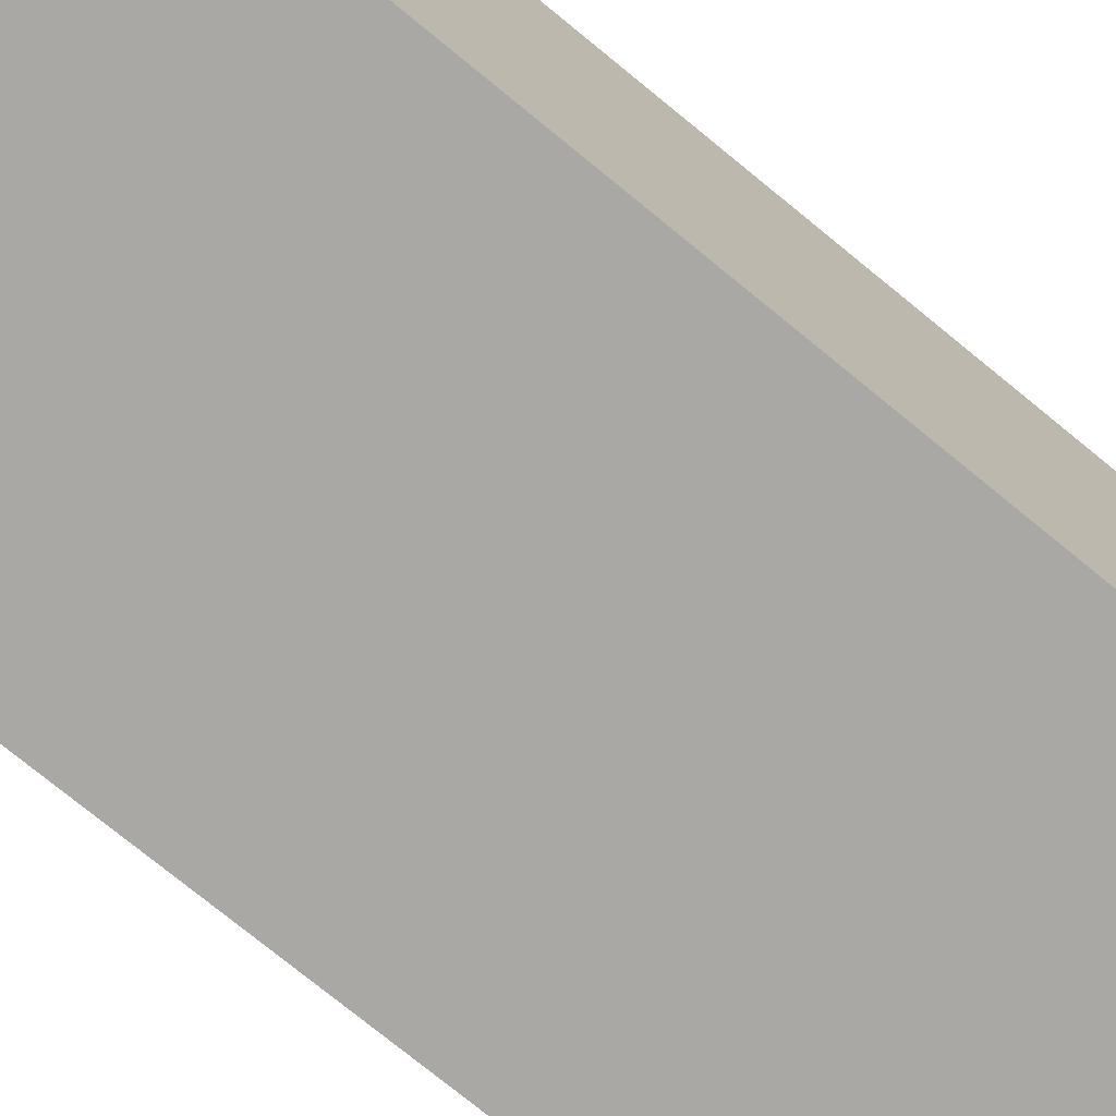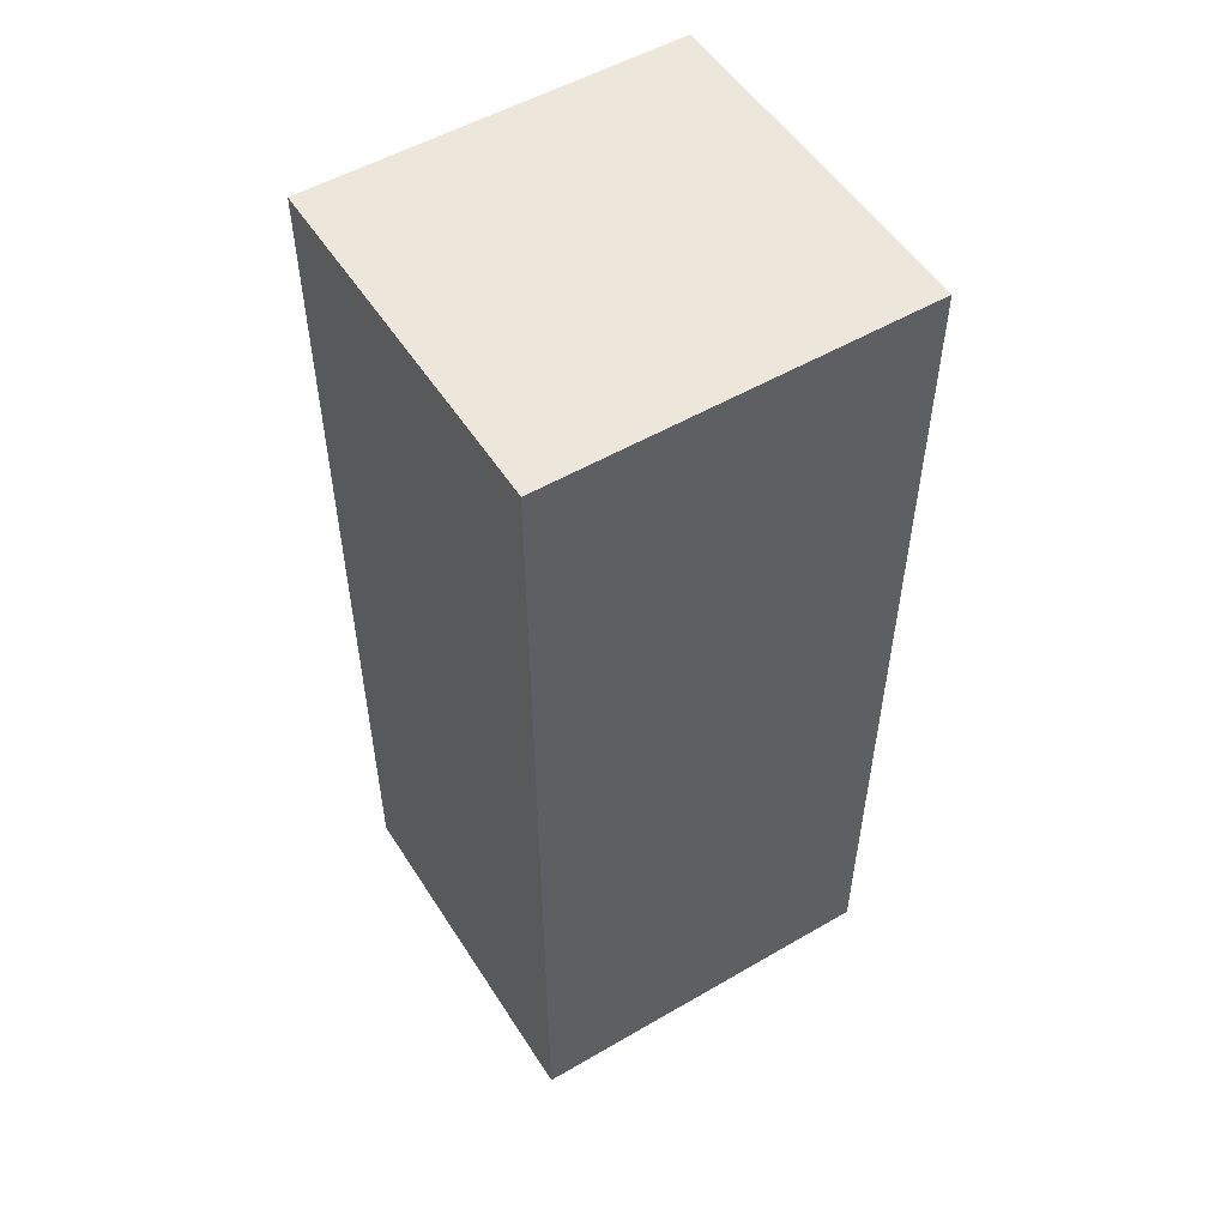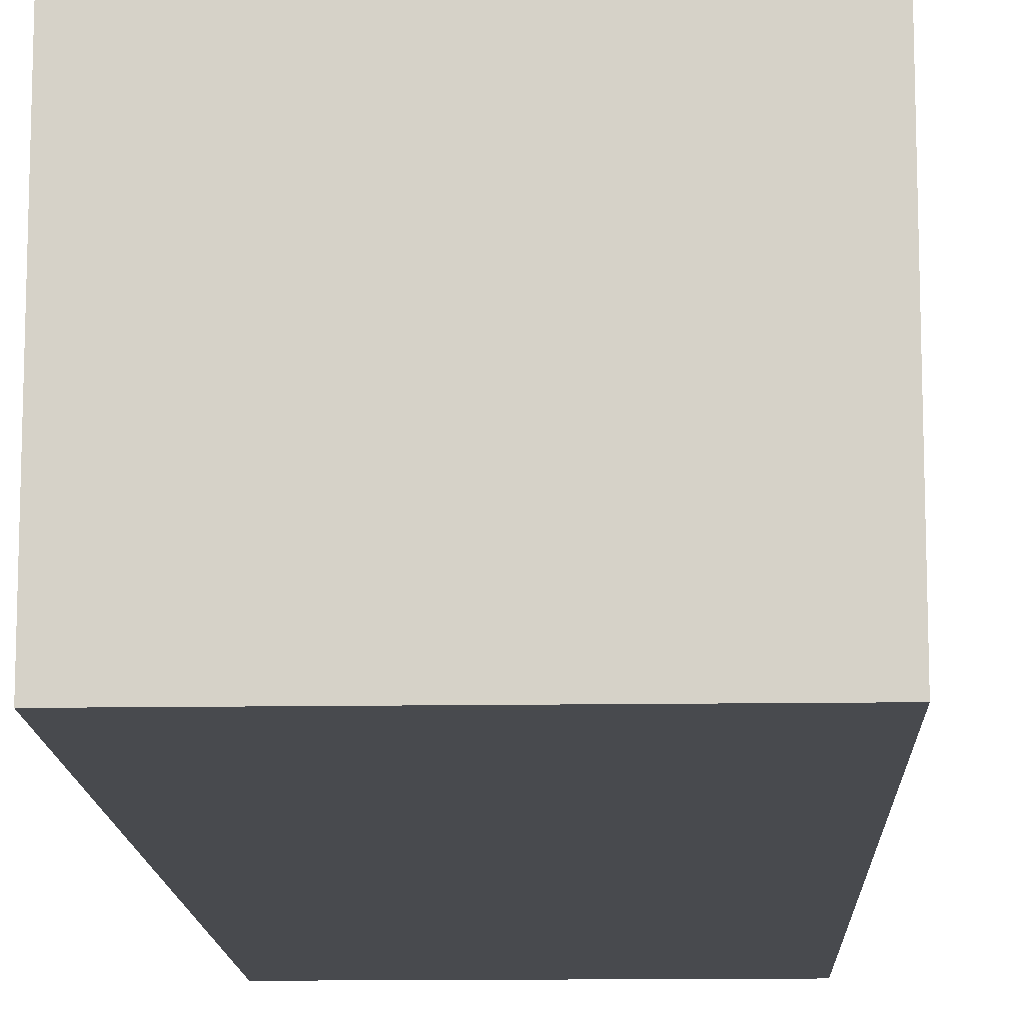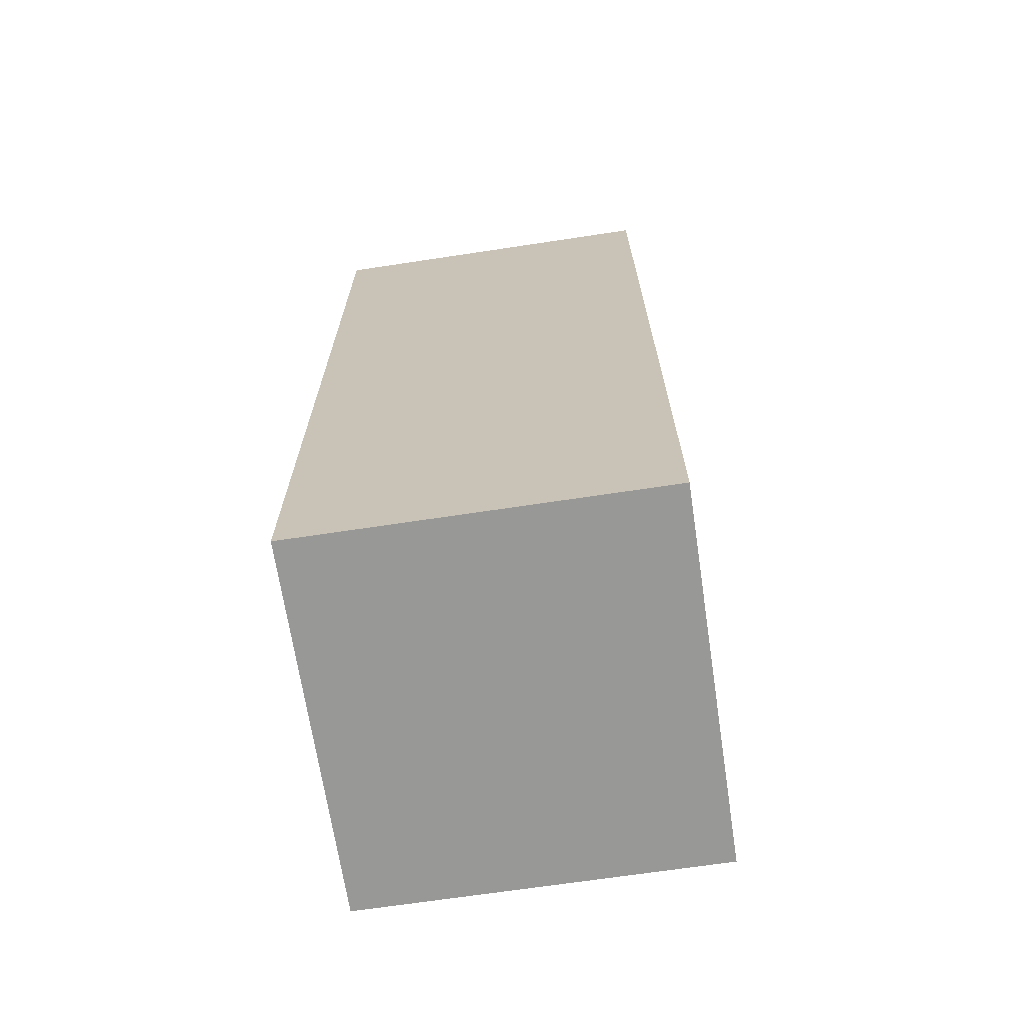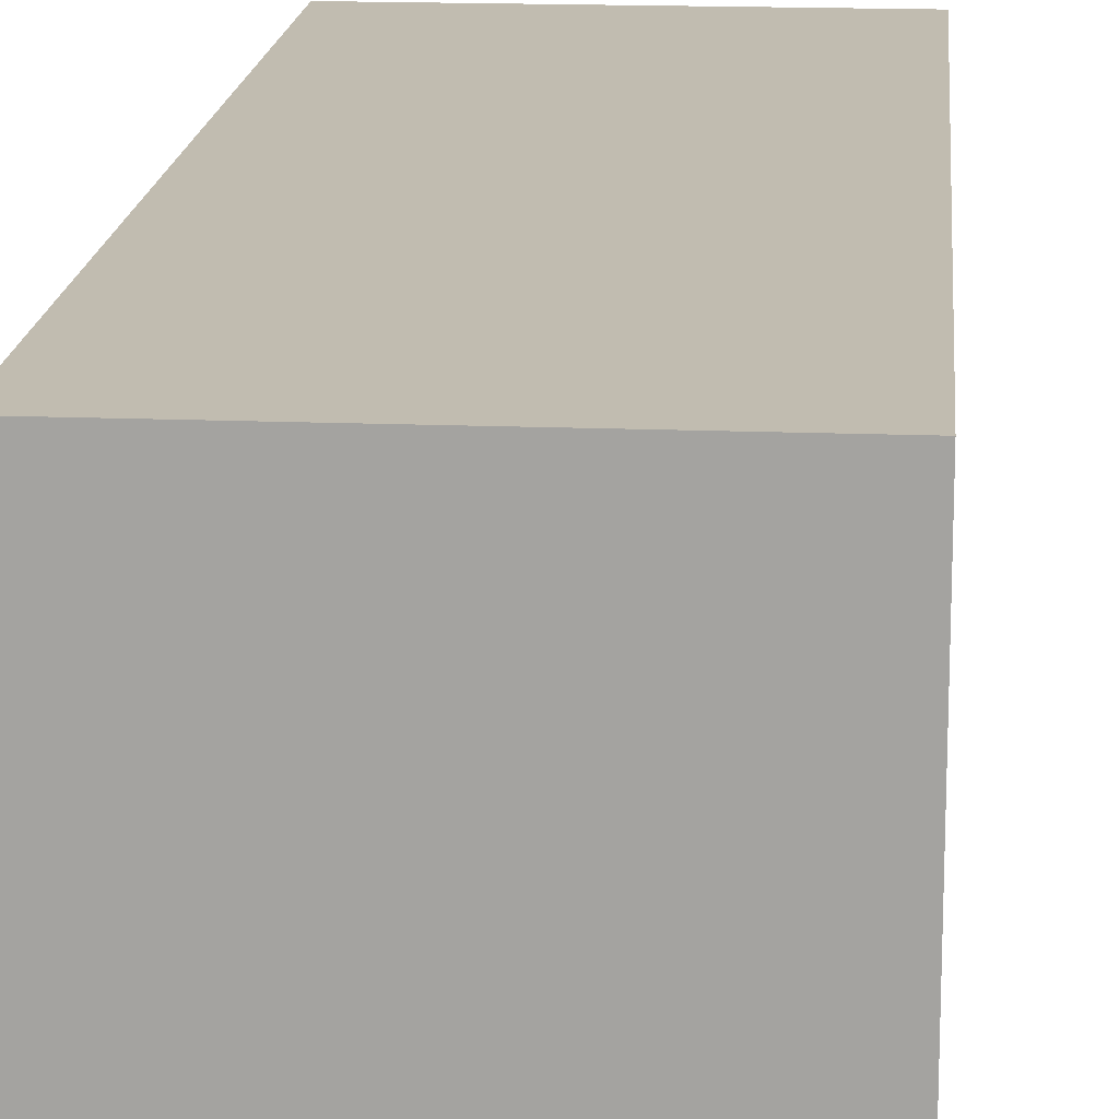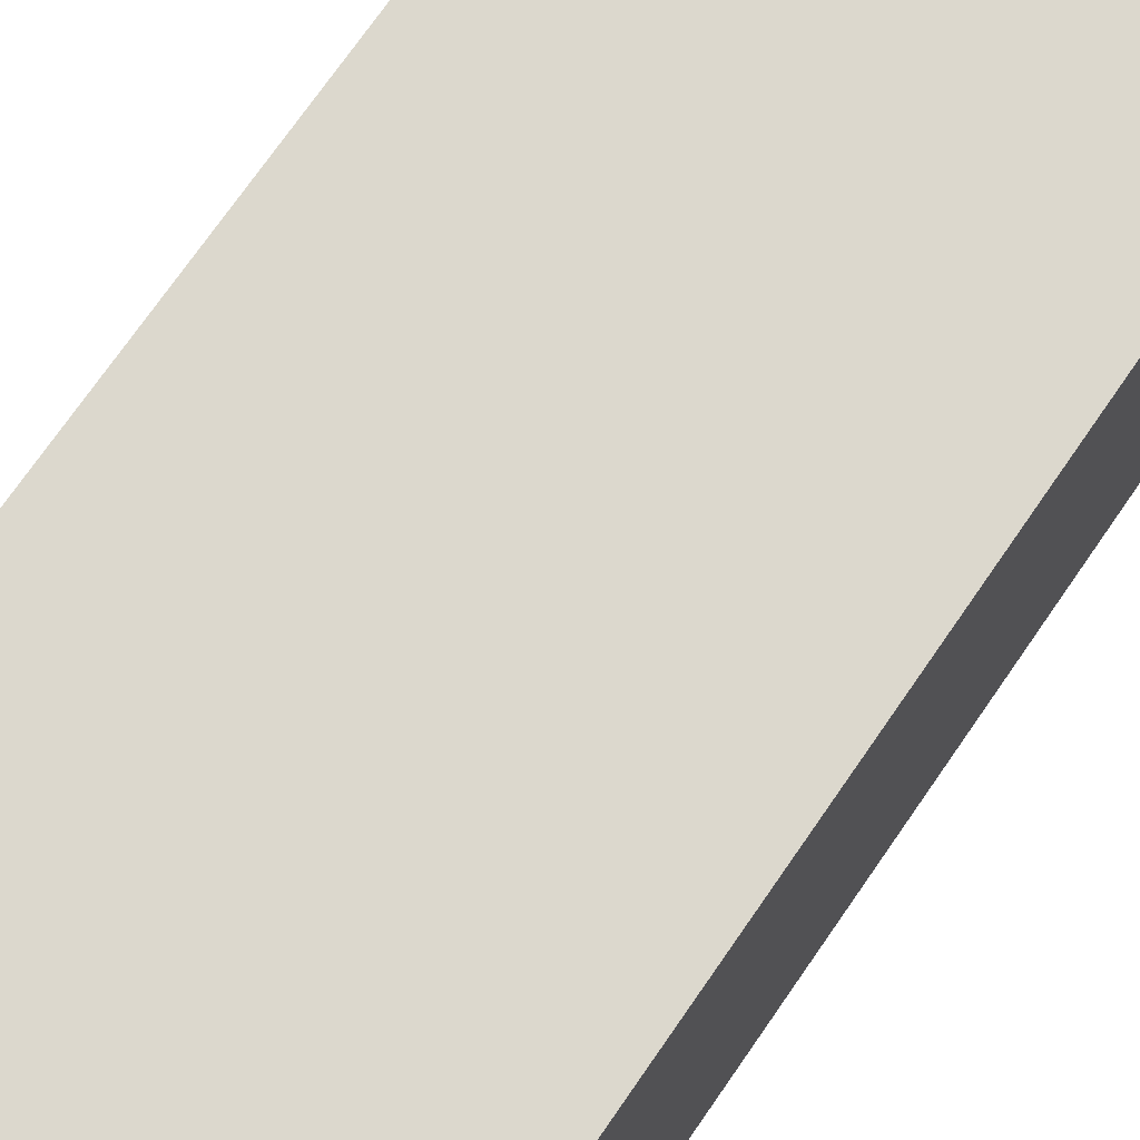
<metadata>
{"format":"obj","ext":"obj","renderer":"f3d","projection":"perspective","resolution":1024,"background":"white","views":[{"elev":-75.2,"azim":-129.3,"up":"+Z"},{"elev":53.0,"azim":-121.9,"up":"+Y"},{"elev":-13.2,"azim":2.0,"up":"+Z"},{"elev":-68.4,"azim":-171.4,"up":"+Y"},{"elev":16.4,"azim":-175.3,"up":"+Z"},{"elev":72.5,"azim":34.6,"up":"+Z"}]}
</metadata>
<code>
v -5.301 -0.8598 5.625
v 5.469 -0.8598 5.625
v -5.301 27.25 5.625
v 5.469 27.25 5.625
v 5.469 -0.8598 -5.625
v -5.301 -0.8598 -5.625
v 5.469 27.25 -5.625
v -5.301 27.25 -5.625
o ungrouped
g ungrouped
f 2 6 5
f 2 1 6
o front
g front
f 1 2 3
f 2 4 3
o back
g back
f 5 6 7
f 6 8 7
o left
g left
f 7 2 5
f 7 4 2
o right
g right
f 3 6 1
f 3 8 6
o top
g top
f 3 7 8
f 3 4 7

</code>
